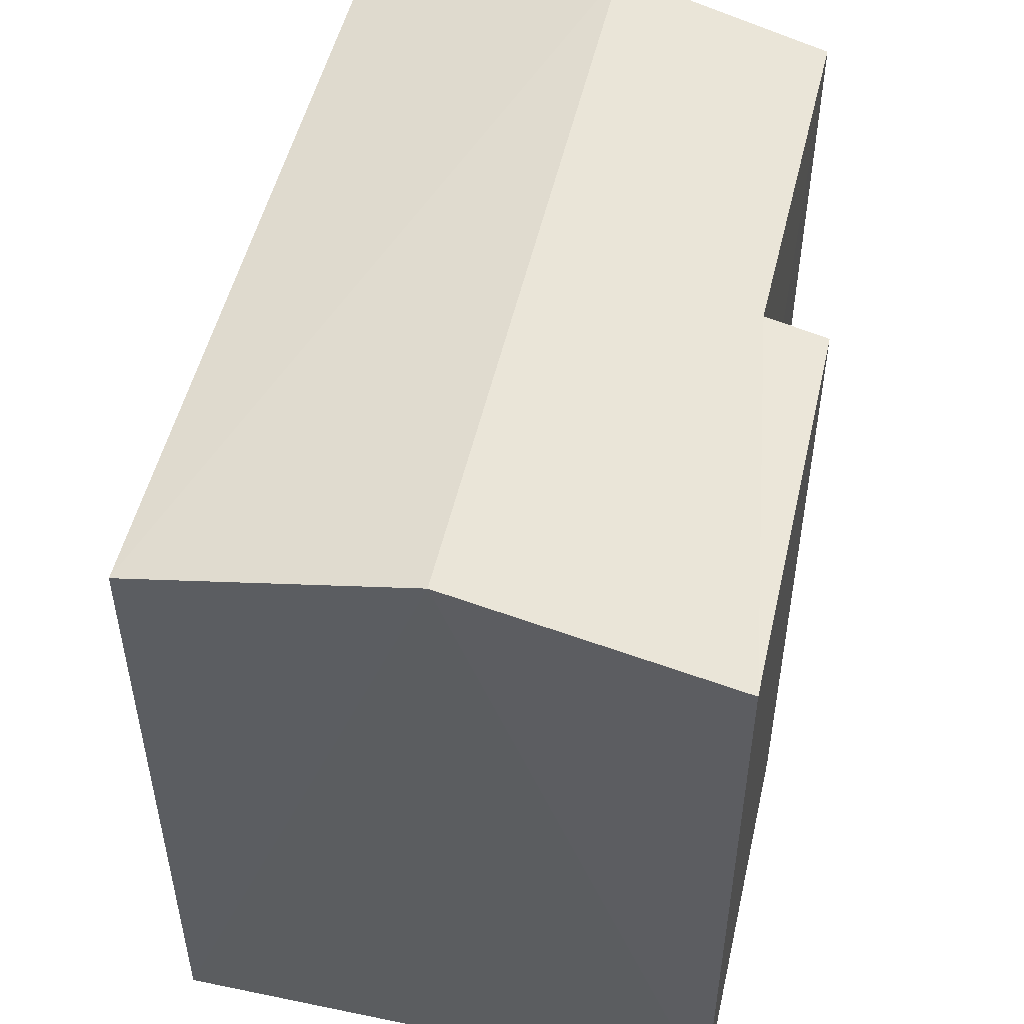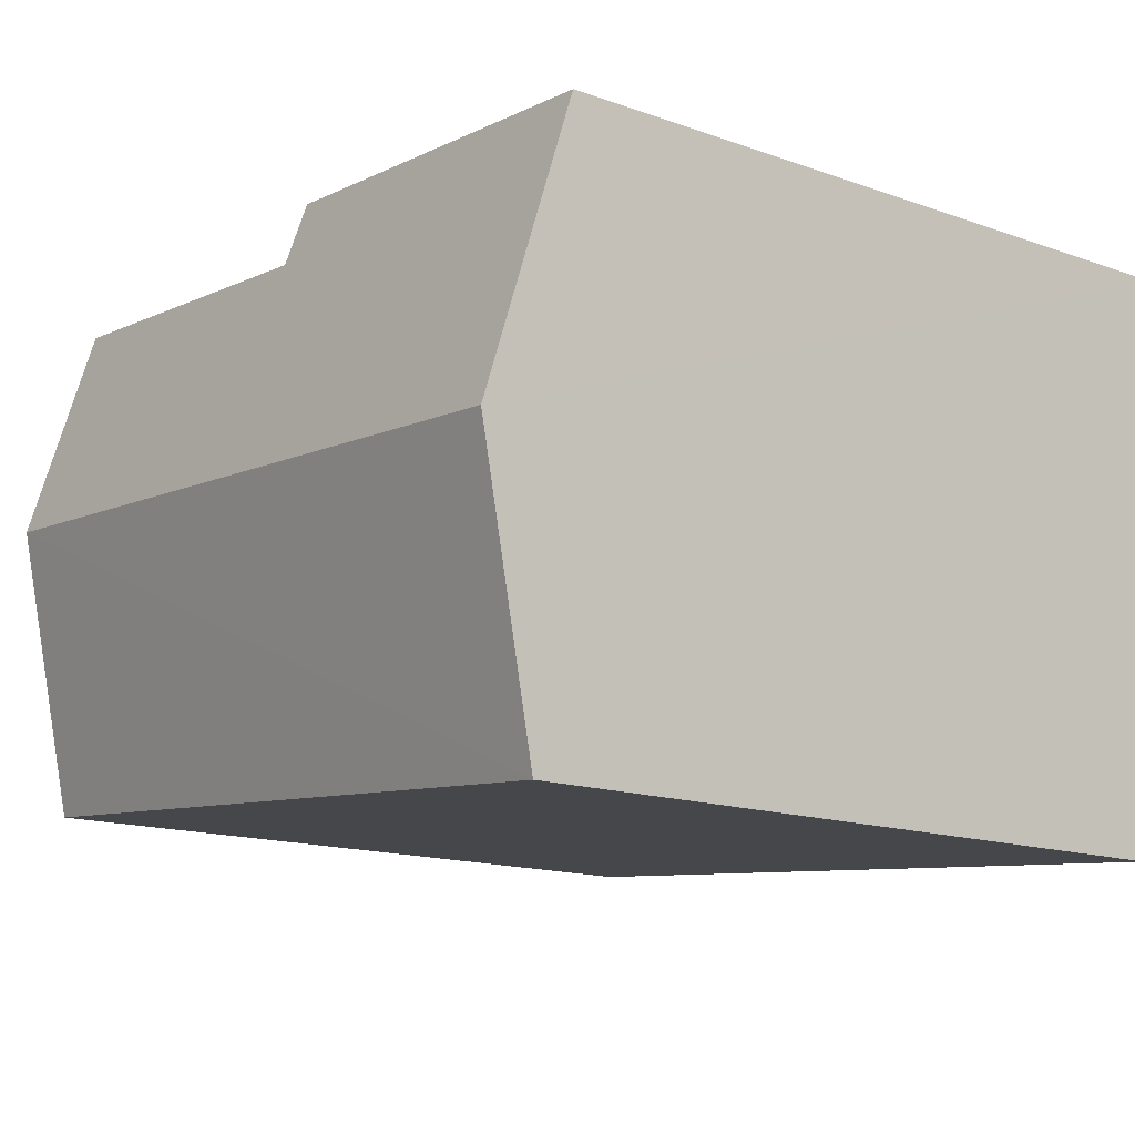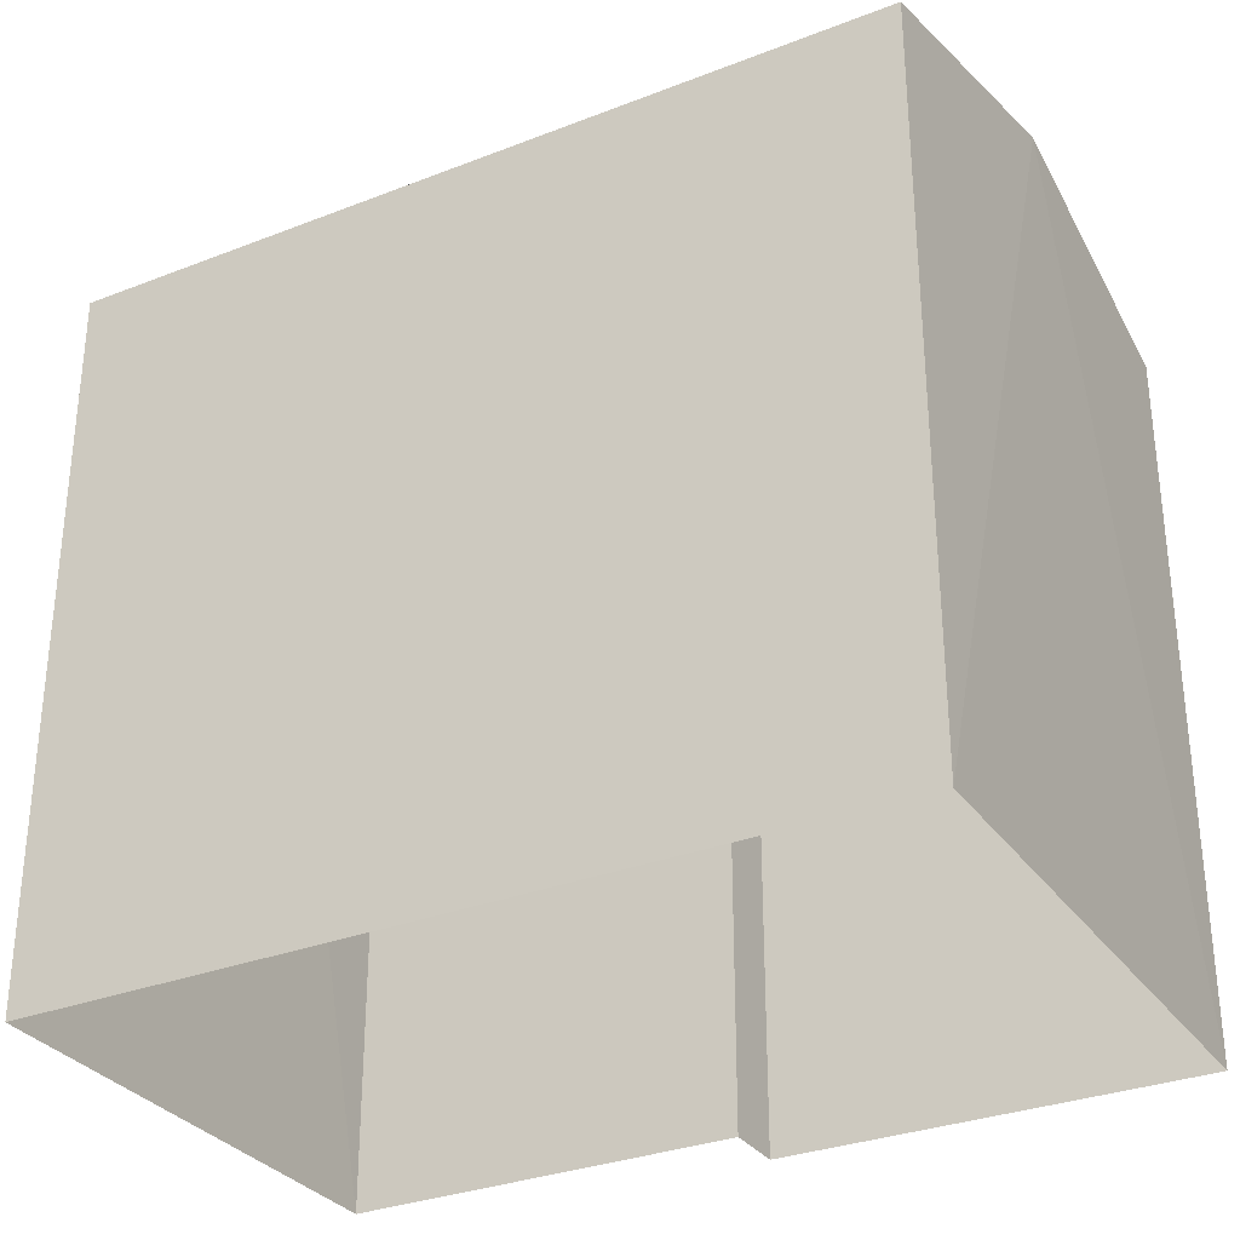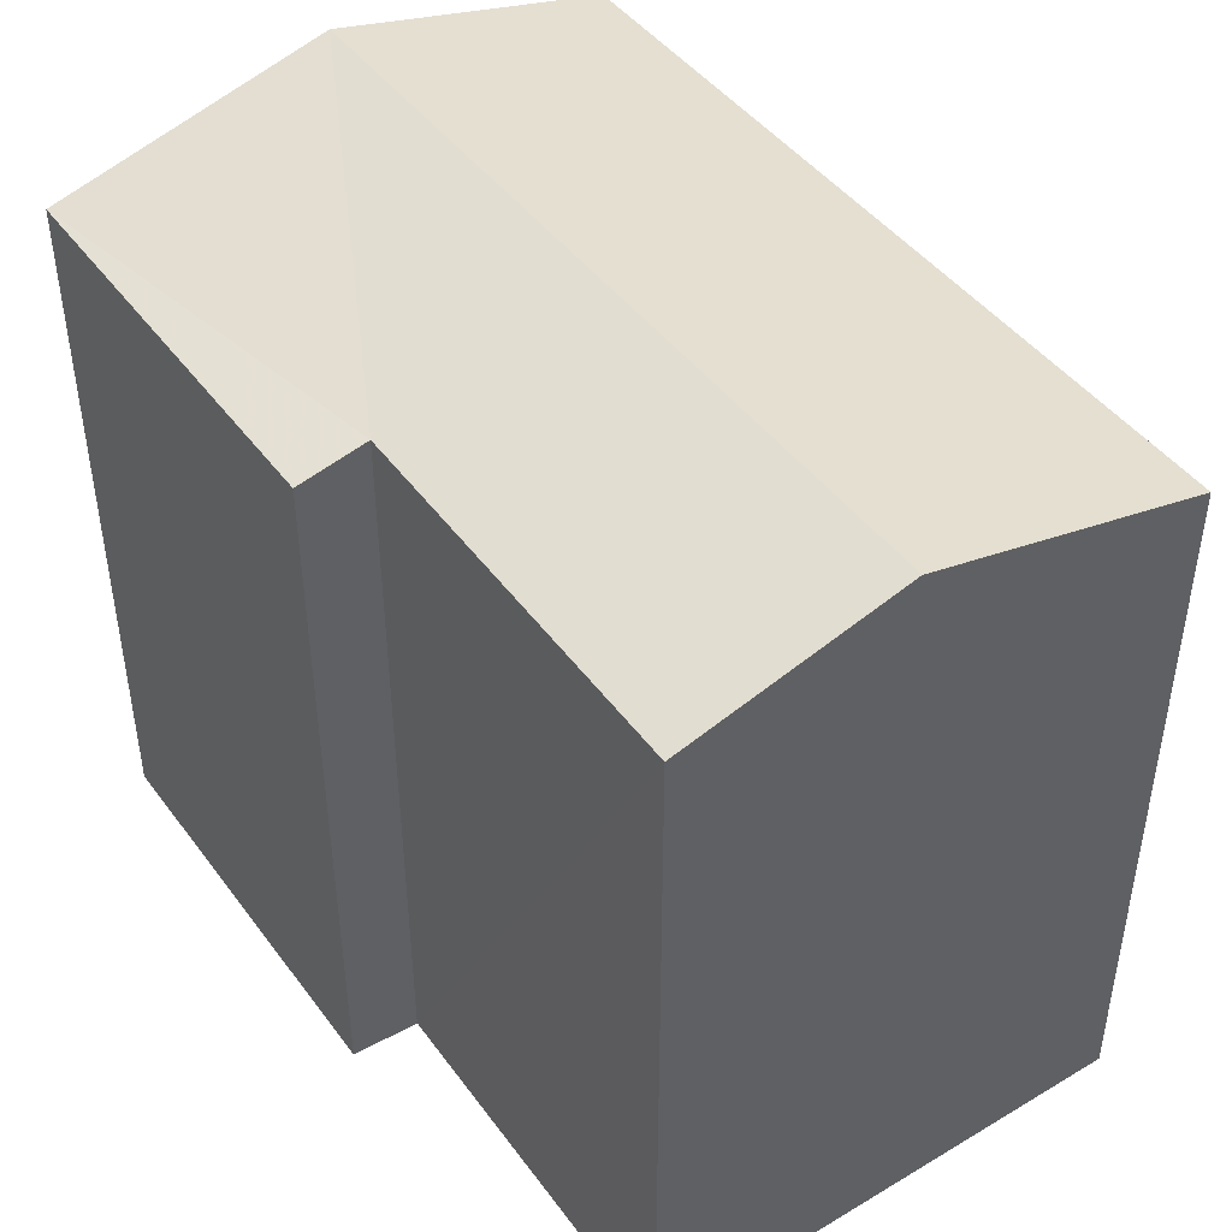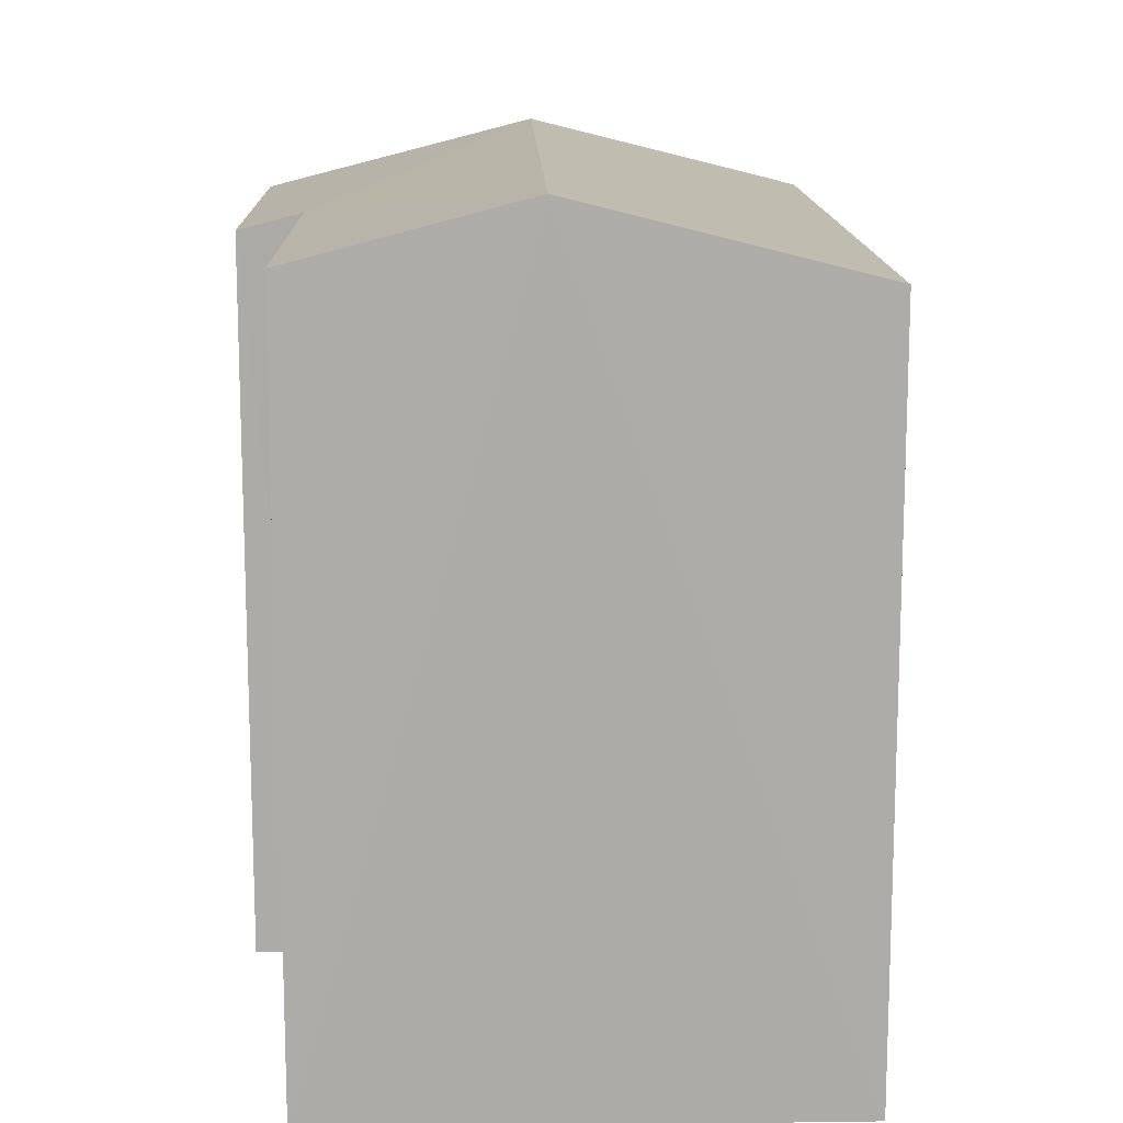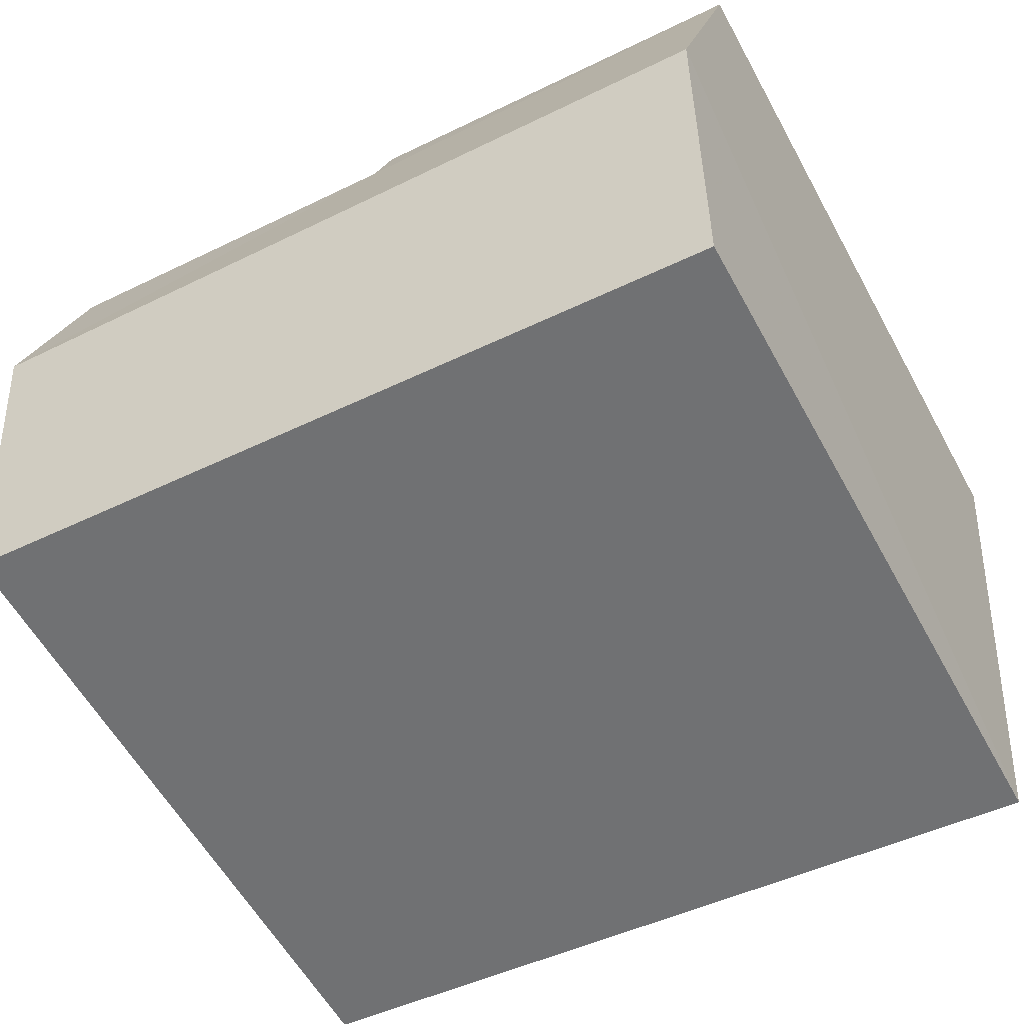
<metadata>
{"format":"obj","ext":"obj","renderer":"f3d","projection":"perspective","resolution":1024,"background":"white","views":[{"elev":50.6,"azim":97.3,"up":"+Z"},{"elev":-15.0,"azim":52.9,"up":"+Y"},{"elev":-31.2,"azim":23.5,"up":"+Z"},{"elev":45.1,"azim":-130.0,"up":"+Z"},{"elev":13.6,"azim":-97.1,"up":"+Z"},{"elev":-58.5,"azim":28.6,"up":"+Y"}]}
</metadata>
<code>
v -3.732e+05 -1.035e+05 29.64
v -3.732e+05 -1.035e+05 29.64
v -3.732e+05 -1.035e+05 29.64
v -3.732e+05 -1.035e+05 29.64
v -3.732e+05 -1.035e+05 29.64
v -3.732e+05 -1.035e+05 29.64
v -3.732e+05 -1.035e+05 36.58
v -3.732e+05 -1.035e+05 35.95
v -3.732e+05 -1.035e+05 36.58
v -3.732e+05 -1.035e+05 35.95
v -3.732e+05 -1.035e+05 36.08
v -3.732e+05 -1.035e+05 36.09
v -3.732e+05 -1.035e+05 35.95
v -3.732e+05 -1.035e+05 35.95
f 1 2 3
f 3 2 4
f 1 5 2
f 4 2 6
f 7 8 9
f 7 10 8
f 11 7 12
f 7 9 12
f 12 13 14
f 12 9 13
f 11 2 5
f 11 12 2
f 14 13 4
f 6 14 4
f 14 6 2
f 12 14 2
f 8 3 9
f 3 4 9
f 4 13 9
f 10 1 3
f 8 10 3
f 11 5 7
f 5 1 7
f 1 10 7

</code>
